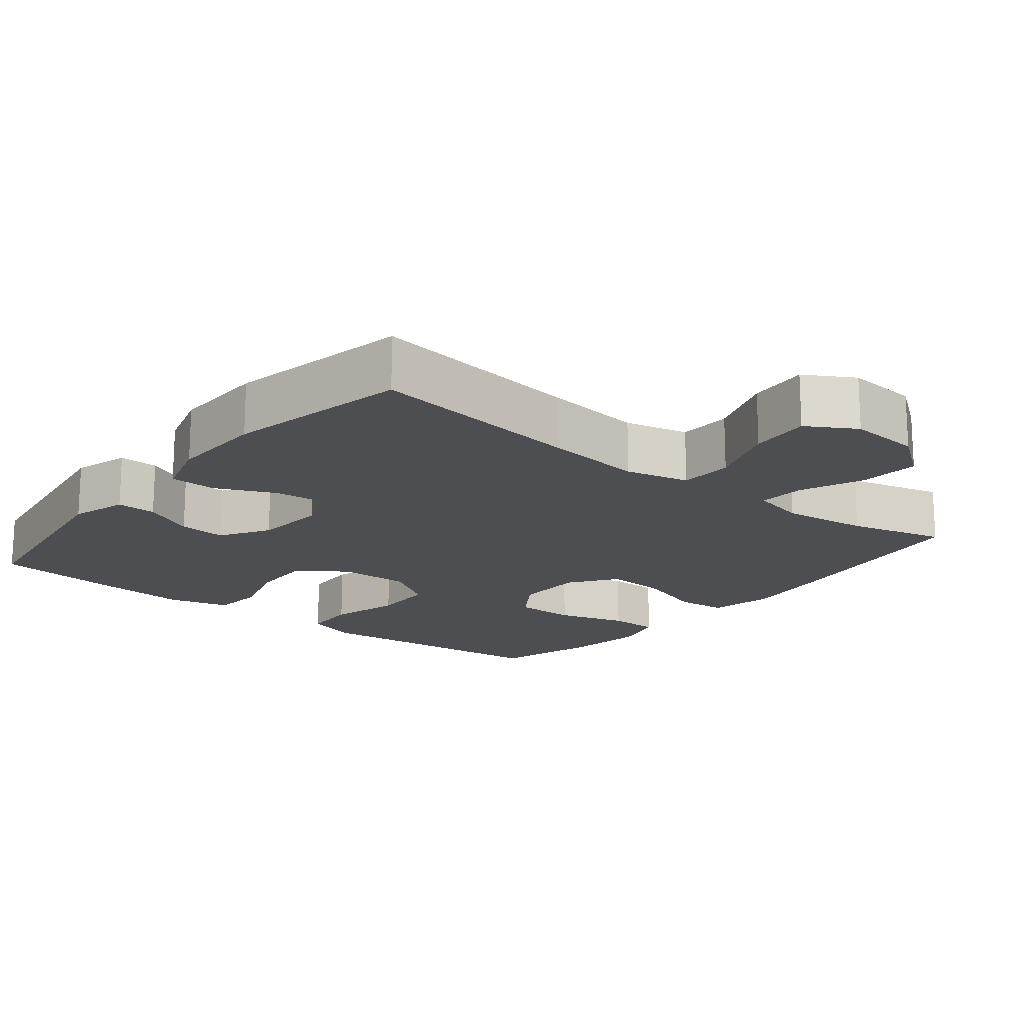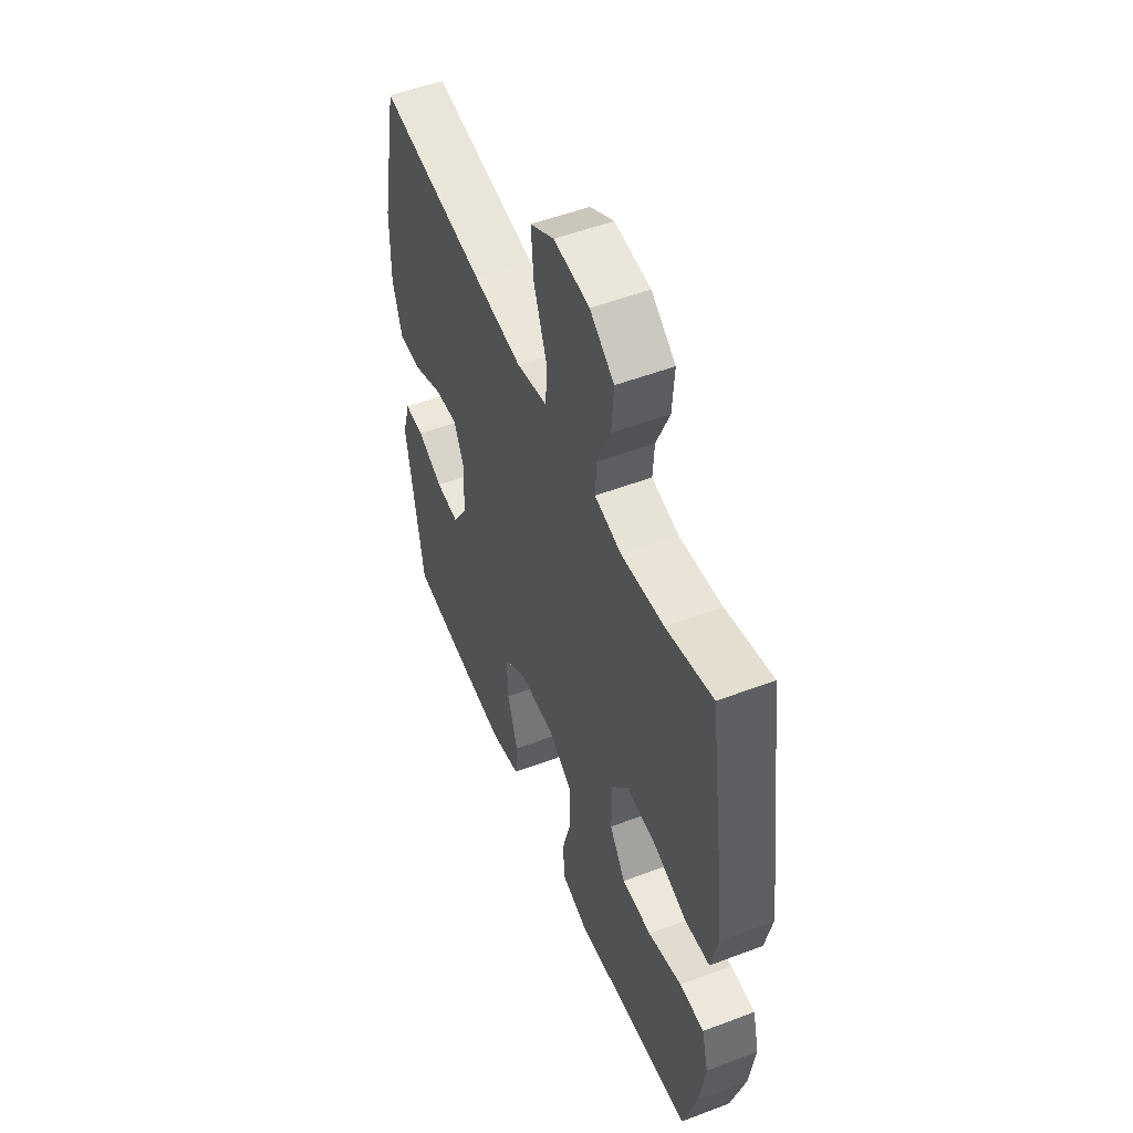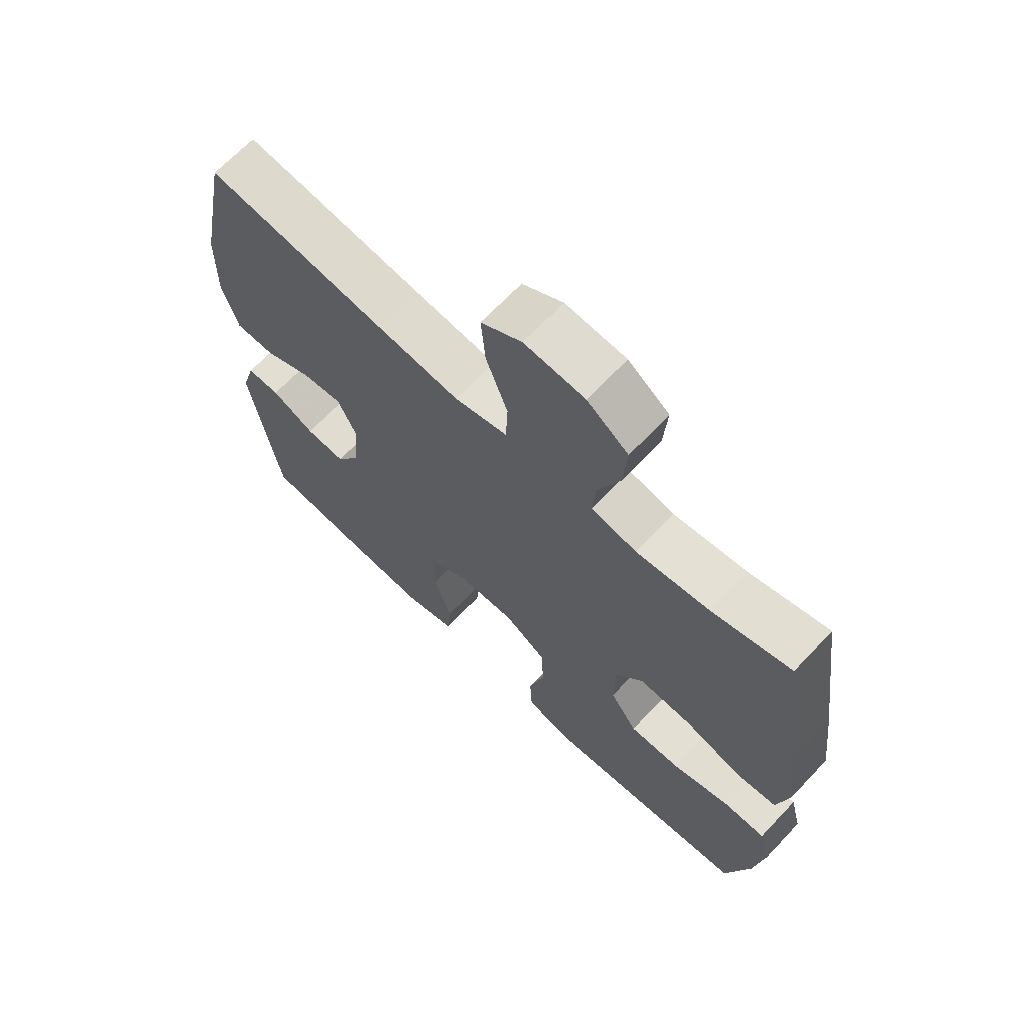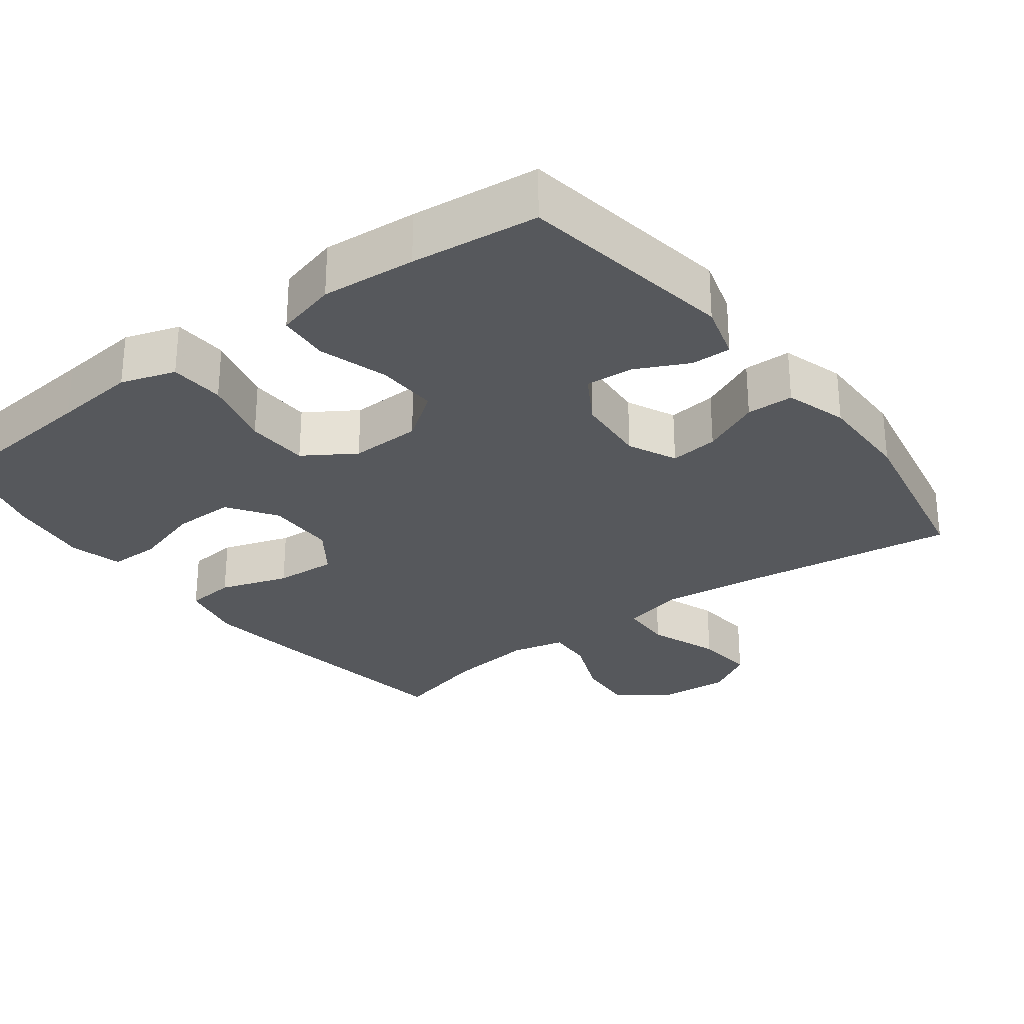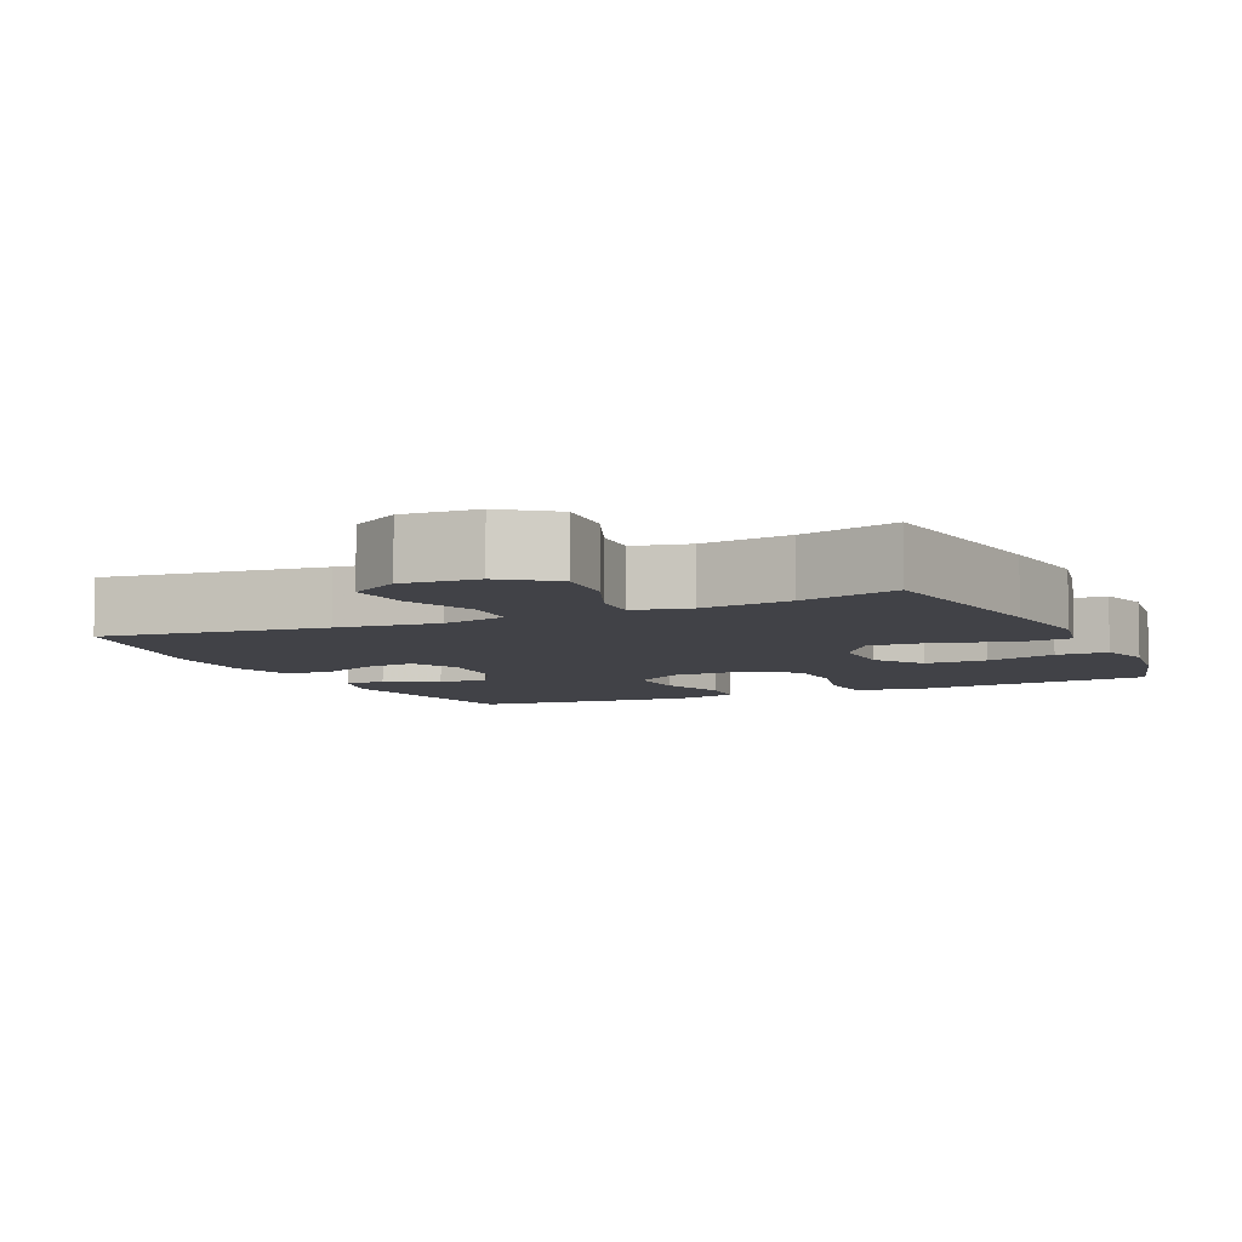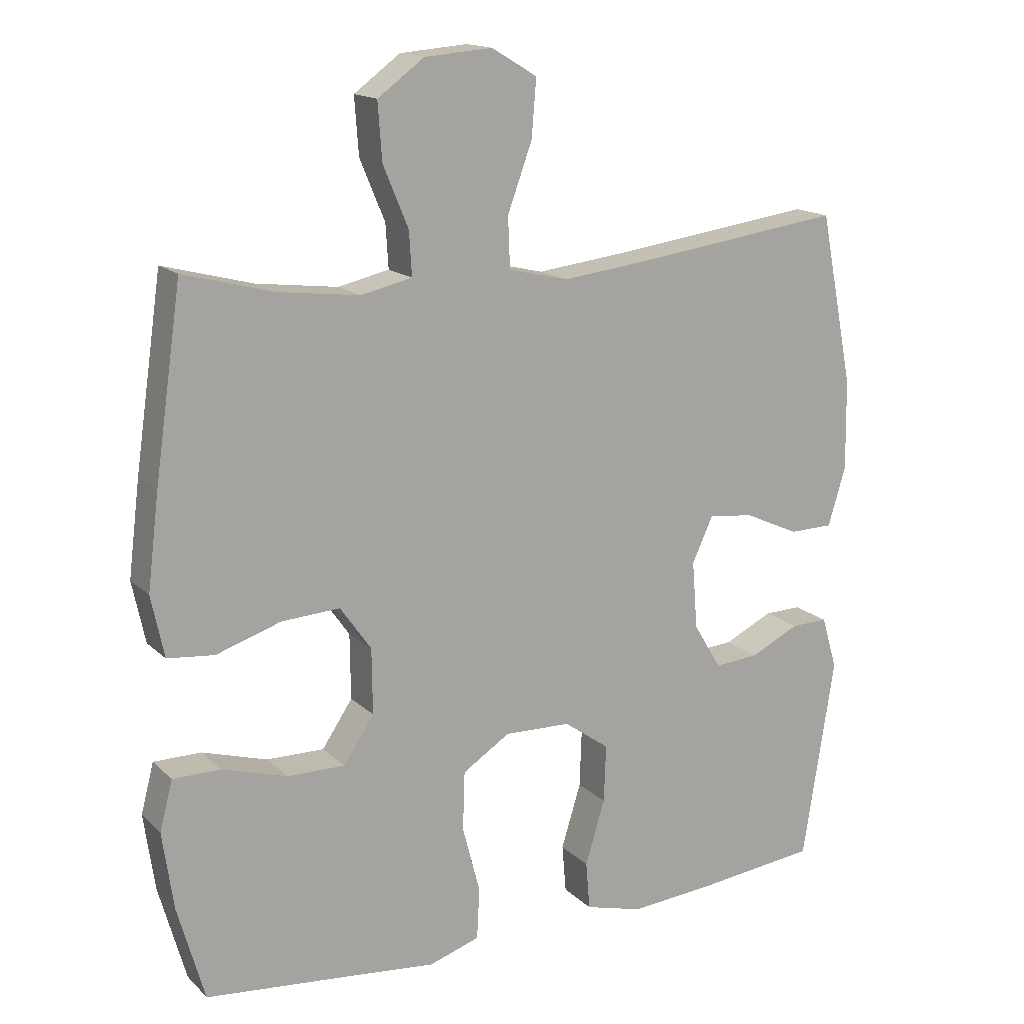
<metadata>
{"format":"obj","ext":"obj","renderer":"f3d","projection":"perspective","resolution":1024,"background":"white","views":[{"elev":-17.2,"azim":-39.0,"up":"+Y"},{"elev":52.5,"azim":67.8,"up":"+Z"},{"elev":67.4,"azim":43.4,"up":"+Z"},{"elev":-28.2,"azim":-142.9,"up":"+Y"},{"elev":-6.8,"azim":24.9,"up":"+Y"},{"elev":15.8,"azim":150.9,"up":"+Z"}]}
</metadata>
<code>
v -0.5 0.07 -0.5
v -0.547 0.07 -0.2
v -0.524 0.07 -0.122
v -0.469 0.07 -0.123
v -0.397 0.07 -0.158
v -0.331 0.07 -0.163
v -0.29 0.07 -0.095
v -0.282 0.07 0.005
v -0.313 0.07 0.072
v -0.38 0.07 0.064
v -0.461 0.07 0.027
v -0.526 0.07 0.028
v -0.552 0.07 0.114
v -0.55 0.07 0.247
v -0.5 0.07 0.5
v -0.2 0.07 0.46
v -0.063 0.07 0.444
v 0.025 0.07 0.465
v 0.028 0.07 0.539
v -0.008 0.07 0.637
v -0.015 0.07 0.721
v 0.052 0.07 0.761
v 0.152 0.07 0.753
v 0.22 0.07 0.703
v 0.214 0.07 0.62
v 0.177 0.07 0.531
v 0.173 0.07 0.467
v 0.248 0.07 0.45
v 0.368 0.07 0.465
v 0.5 0.07 0.5
v 0.54 0.07 0.224
v 0.557 0.07 0.087
v 0.538 0.07 -0.003
v 0.469 0.07 -0.01
v 0.374 0.07 0.021
v 0.288 0.07 0.026
v 0.242 0.07 -0.039
v 0.241 0.07 -0.135
v 0.286 0.07 -0.202
v 0.371 0.07 -0.201
v 0.467 0.07 -0.172
v 0.537 0.07 -0.172
v 0.556 0.07 -0.245
v 0.54 0.07 -0.358
v 0.5 0.07 -0.5
v 0.269 0.07 -0.523
v 0.155 0.07 -0.535
v 0.08 0.07 -0.511
v 0.076 0.07 -0.435
v 0.102 0.07 -0.336
v 0.099 0.07 -0.249
v 0.029 0.07 -0.204
v -0.069 0.07 -0.207
v -0.136 0.07 -0.255
v -0.133 0.07 -0.34
v -0.104 0.07 -0.435
v -0.11 0.07 -0.506
v -0.195 0.07 -0.529
v -0.325 0.07 -0.519
v -0.5 0 -0.5
v -0.547 0 -0.2
v -0.524 0 -0.122
v -0.469 0 -0.123
v -0.397 0 -0.158
v -0.331 0 -0.163
v -0.29 0 -0.095
v -0.282 0 0.005
v -0.313 0 0.072
v -0.38 0 0.064
v -0.461 0 0.027
v -0.526 0 0.028
v -0.552 0 0.114
v -0.55 0 0.247
v -0.5 0 0.5
v -0.2 0 0.46
v -0.063 0 0.444
v 0.025 0 0.465
v 0.028 0 0.539
v -0.008 0 0.637
v -0.015 0 0.721
v 0.052 0 0.761
v 0.152 0 0.753
v 0.22 0 0.703
v 0.214 0 0.62
v 0.177 0 0.531
v 0.173 0 0.467
v 0.248 0 0.45
v 0.368 0 0.465
v 0.5 0 0.5
v 0.54 0 0.224
v 0.557 0 0.087
v 0.538 0 -0.003
v 0.469 0 -0.01
v 0.374 0 0.021
v 0.288 0 0.026
v 0.242 0 -0.039
v 0.241 0 -0.135
v 0.286 0 -0.202
v 0.371 0 -0.201
v 0.467 0 -0.172
v 0.537 0 -0.172
v 0.556 0 -0.245
v 0.54 0 -0.358
v 0.5 0 -0.5
v 0.269 0 -0.523
v 0.155 0 -0.535
v 0.08 0 -0.511
v 0.076 0 -0.435
v 0.102 0 -0.336
v 0.099 0 -0.249
v 0.029 0 -0.204
v -0.069 0 -0.207
v -0.136 0 -0.255
v -0.133 0 -0.34
v -0.104 0 -0.435
v -0.11 0 -0.506
v -0.195 0 -0.529
v -0.325 0 -0.519
f 55 56 57 58
f 54 55 58 59
f 47 48 49 50
f 46 47 50 51
f 45 46 51
f 44 45 51 52
f 40 41 42 43
f 39 40 43 44
f 32 33 34 35
f 32 35 36
f 29 30 31 32
f 28 29 32 36
f 27 28 36 37
f 23 24 25 26
f 23 26 27
f 22 23 27
f 19 20 21 22
f 18 19 22 27
f 17 18 27 37
f 13 14 15 16
f 10 11 12 13
f 9 10 13 16
f 8 9 16 17
f 2 3 4 5
f 2 5 6
f 54 59 1 2
f 53 54 2 6
f 52 53 6 7
f 39 44 52 7
f 38 39 7 8
f 8 17 37 38
f 117 116 115 114
f 118 117 114 113
f 109 108 107 106
f 110 109 106 105
f 110 105 104
f 111 110 104 103
f 102 101 100 99
f 103 102 99 98
f 94 93 92 91
f 95 94 91
f 91 90 89 88
f 95 91 88 87
f 96 95 87 86
f 85 84 83 82
f 86 85 82
f 86 82 81
f 81 80 79 78
f 86 81 78 77
f 96 86 77 76
f 75 74 73 72
f 72 71 70 69
f 75 72 69 68
f 76 75 68 67
f 64 63 62 61
f 65 64 61
f 61 60 118 113
f 65 61 113 112
f 66 65 112 111
f 66 111 103 98
f 67 66 98 97
f 97 96 76 67
f 1 60 61 2
f 2 61 62 3
f 3 62 63 4
f 4 63 64 5
f 5 64 65 6
f 6 65 66 7
f 7 66 67 8
f 8 67 68 9
f 9 68 69 10
f 10 69 70 11
f 11 70 71 12
f 12 71 72 13
f 13 72 73 14
f 14 73 74 15
f 15 74 75 16
f 16 75 76 17
f 17 76 77 18
f 18 77 78 19
f 19 78 79 20
f 20 79 80 21
f 21 80 81 22
f 22 81 82 23
f 23 82 83 24
f 24 83 84 25
f 25 84 85 26
f 26 85 86 27
f 27 86 87 28
f 28 87 88 29
f 29 88 89 30
f 30 89 90 31
f 31 90 91 32
f 32 91 92 33
f 33 92 93 34
f 34 93 94 35
f 35 94 95 36
f 36 95 96 37
f 37 96 97 38
f 38 97 98 39
f 39 98 99 40
f 40 99 100 41
f 41 100 101 42
f 42 101 102 43
f 43 102 103 44
f 44 103 104 45
f 45 104 105 46
f 46 105 106 47
f 47 106 107 48
f 48 107 108 49
f 49 108 109 50
f 50 109 110 51
f 51 110 111 52
f 52 111 112 53
f 53 112 113 54
f 54 113 114 55
f 55 114 115 56
f 56 115 116 57
f 57 116 117 58
f 58 117 118 59
f 59 118 60 1

</code>
